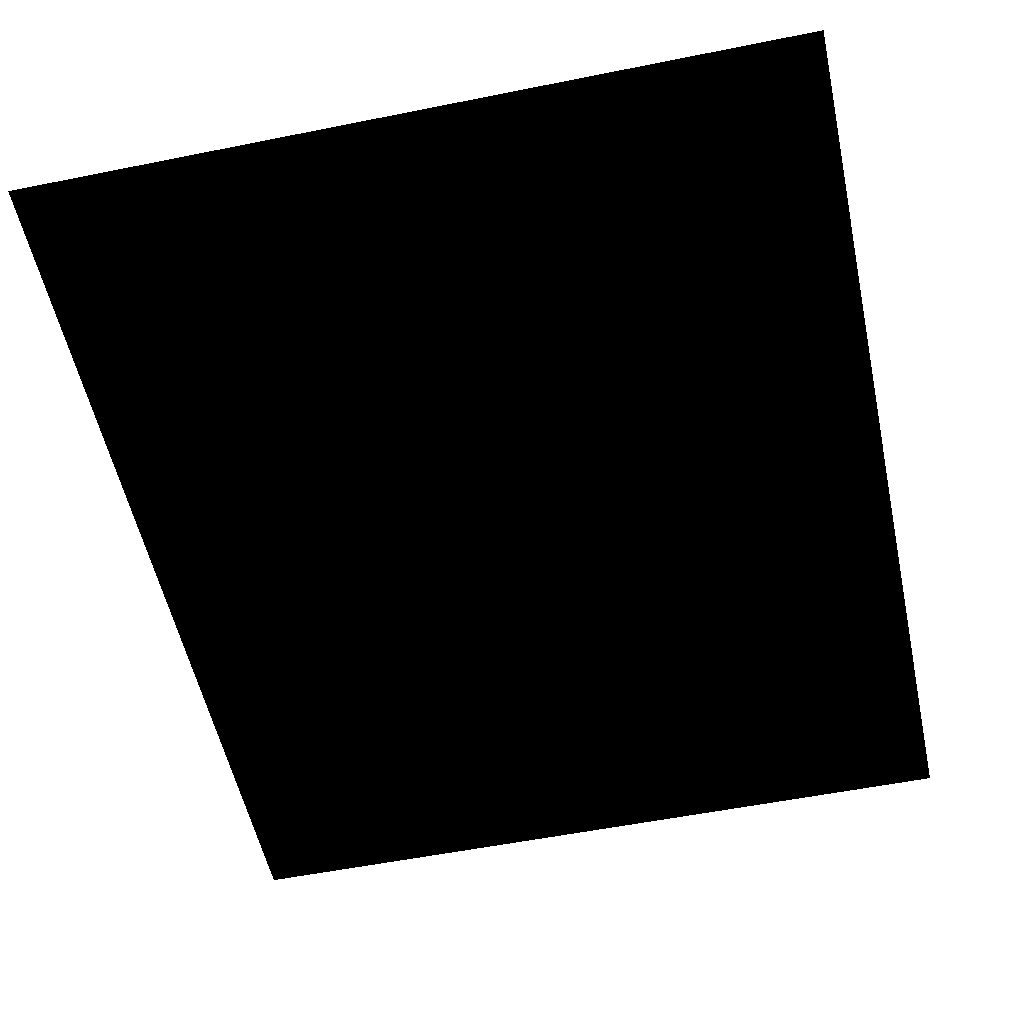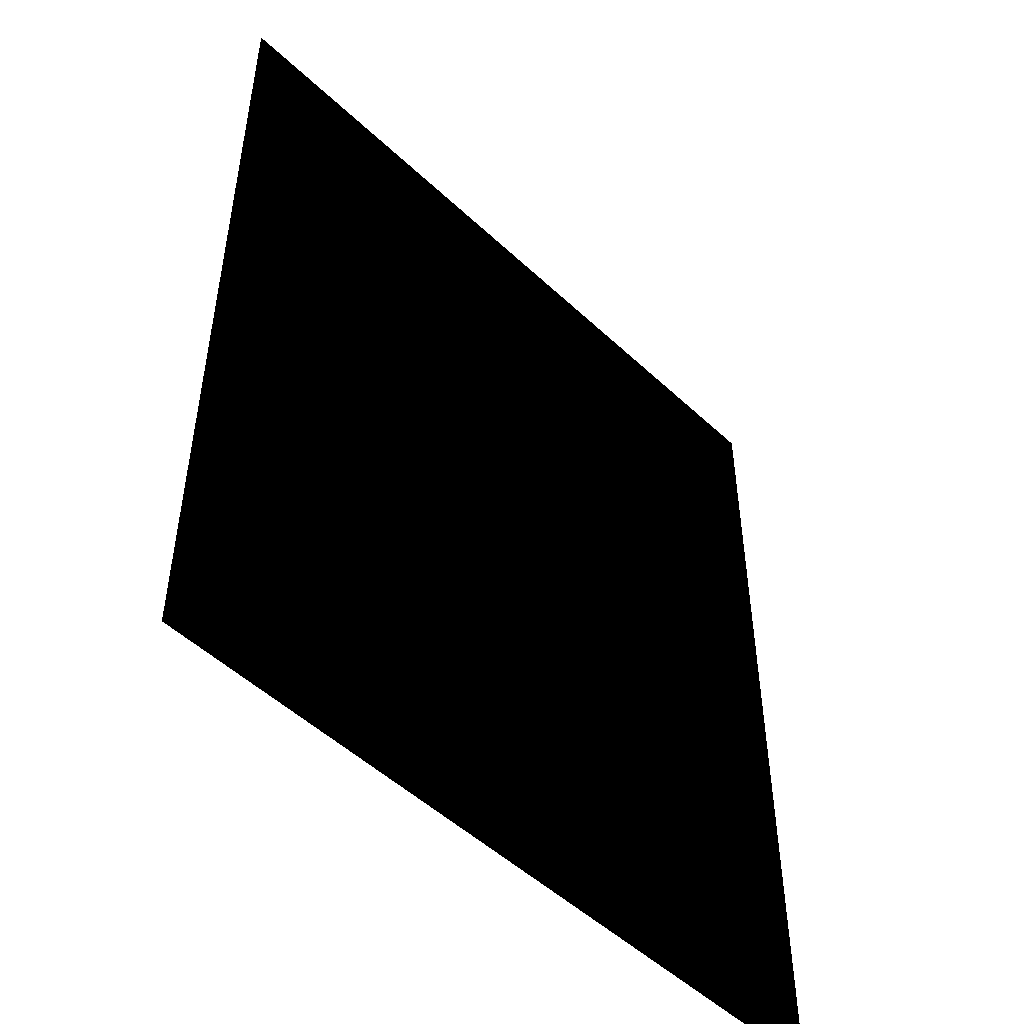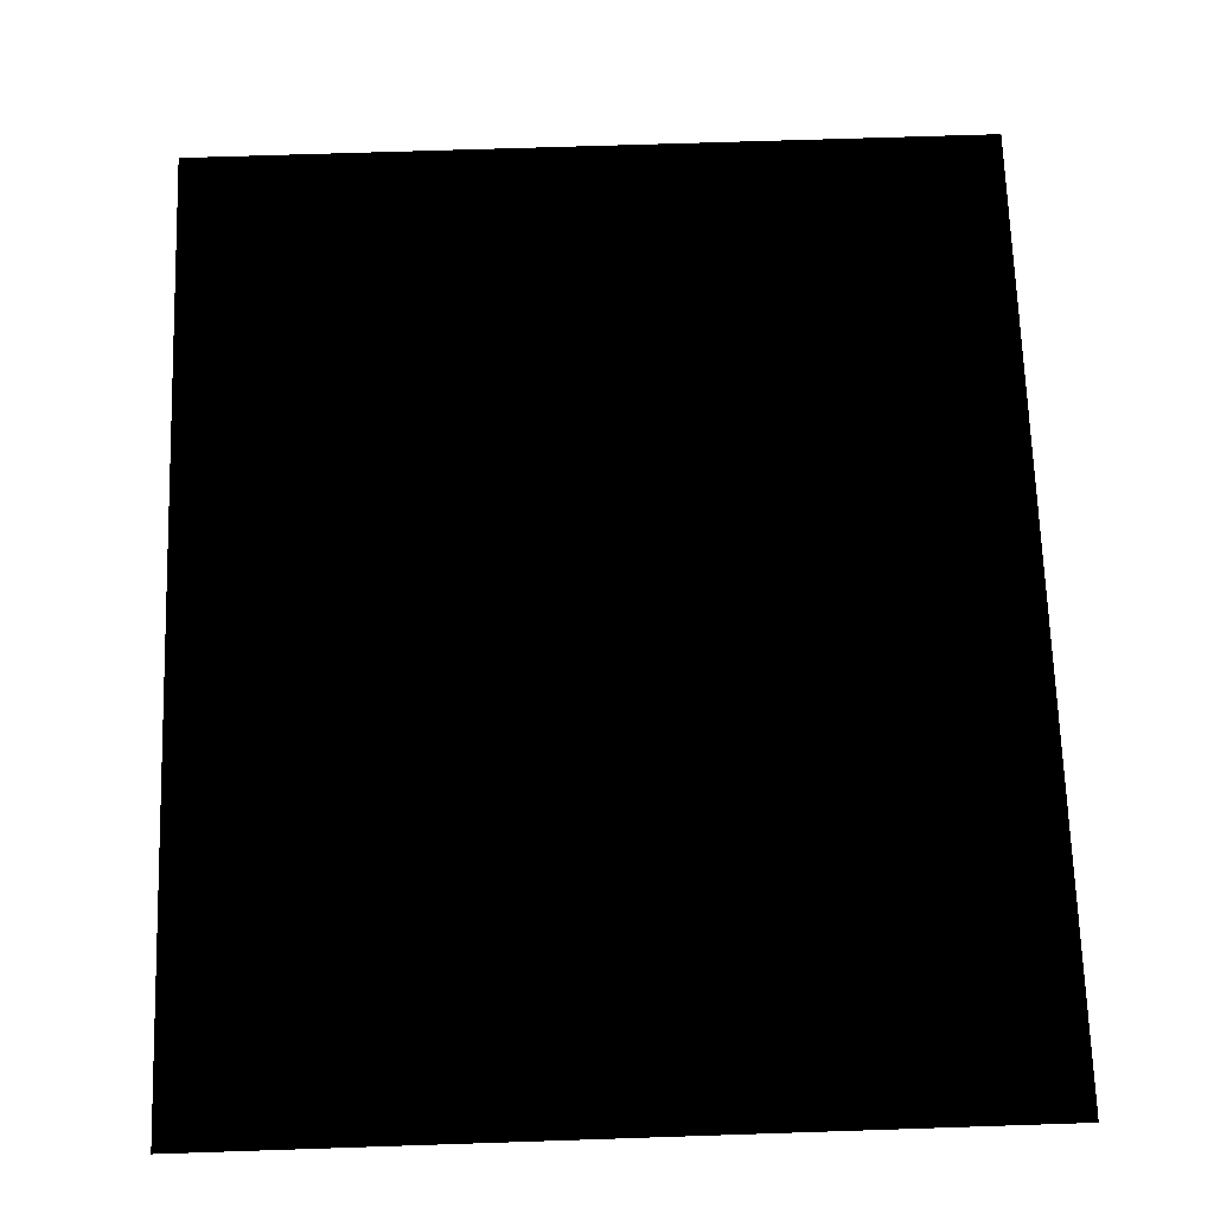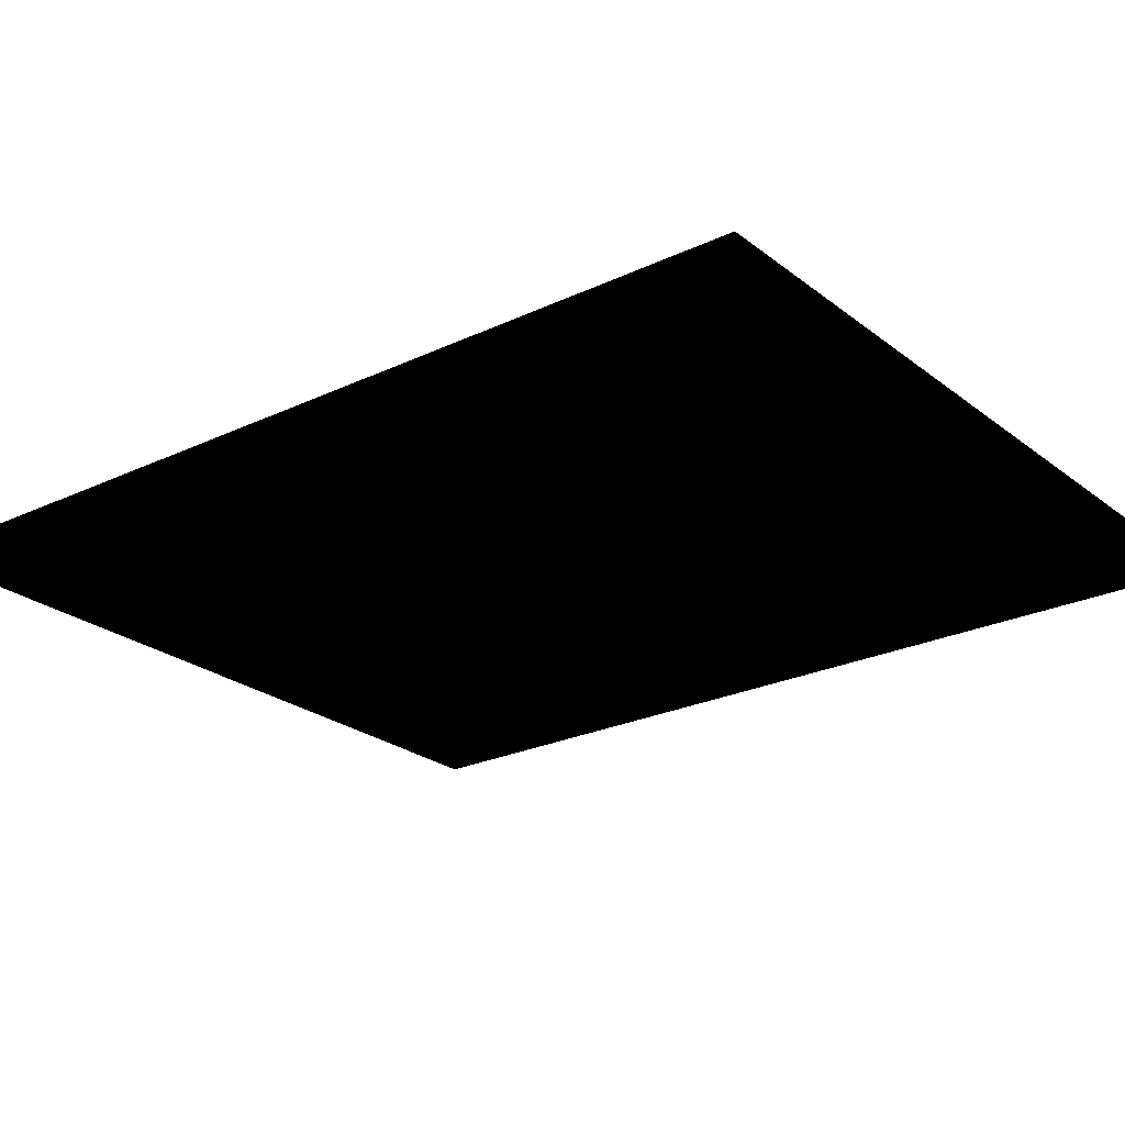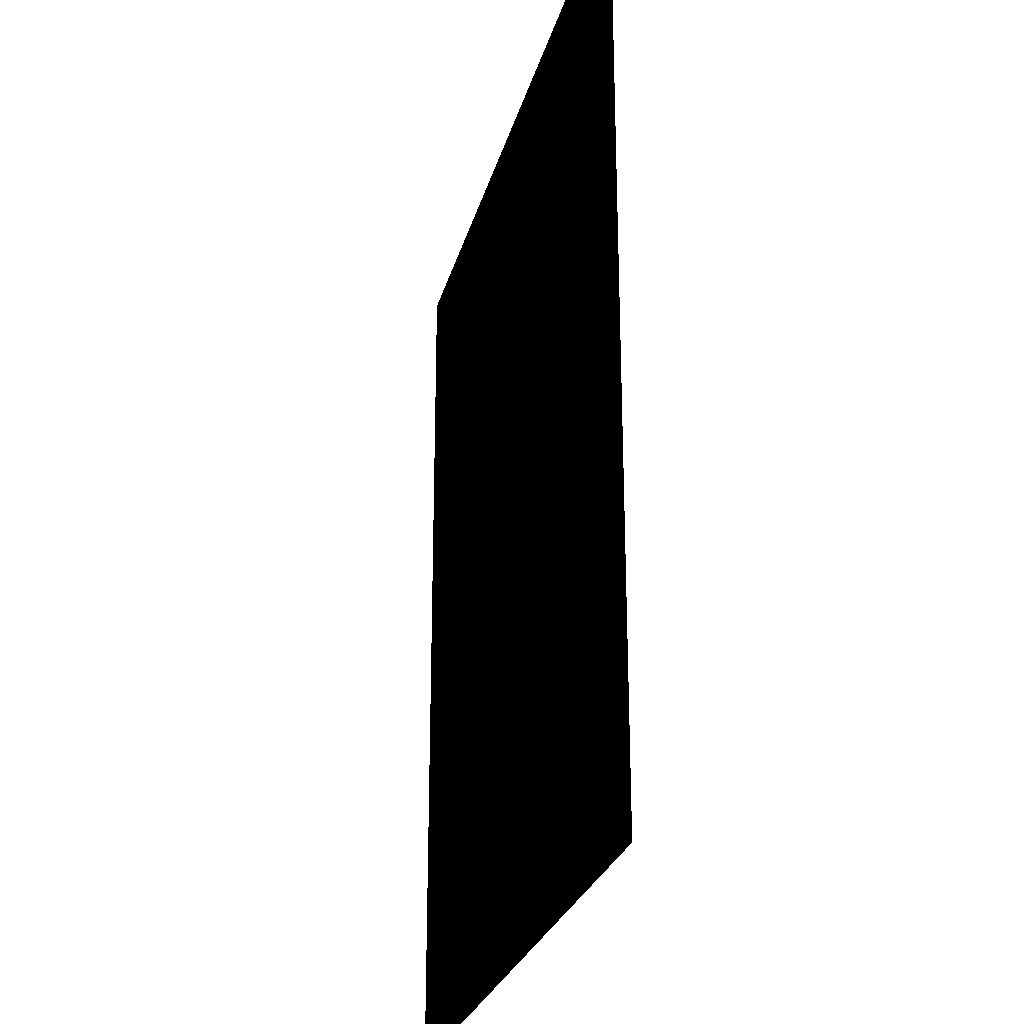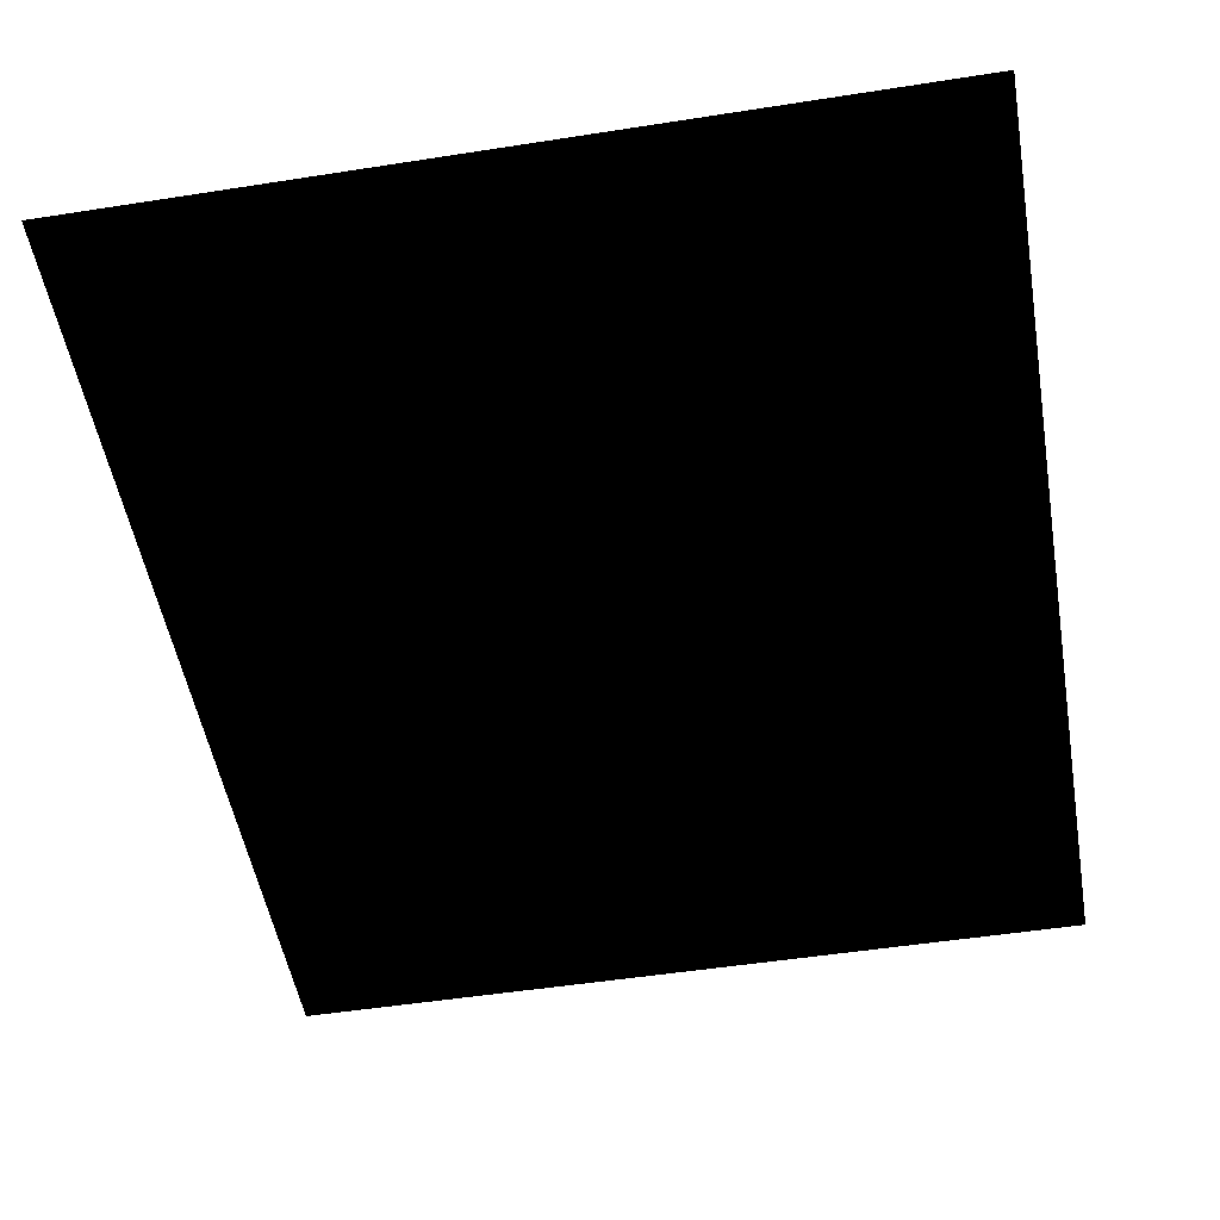
<metadata>
{"format":"obj","ext":"obj","renderer":"f3d","projection":"perspective","resolution":1024,"background":"white","views":[{"elev":-54.3,"azim":12.1,"up":"+Z"},{"elev":-50.2,"azim":134.2,"up":"+Y"},{"elev":69.1,"azim":178.1,"up":"+Z"},{"elev":-24.1,"azim":-51.8,"up":"+Z"},{"elev":-25.9,"azim":76.2,"up":"+Y"},{"elev":-50.8,"azim":-170.3,"up":"+Z"}]}
</metadata>
<code>
o objects/drzwiz
v 32.5 0 -0.5
v 32.5 12 -0.5
v 42.5 12 -0.5
v 42.5 0 -0.5
f 1 2 3
f 4 3 1

</code>
